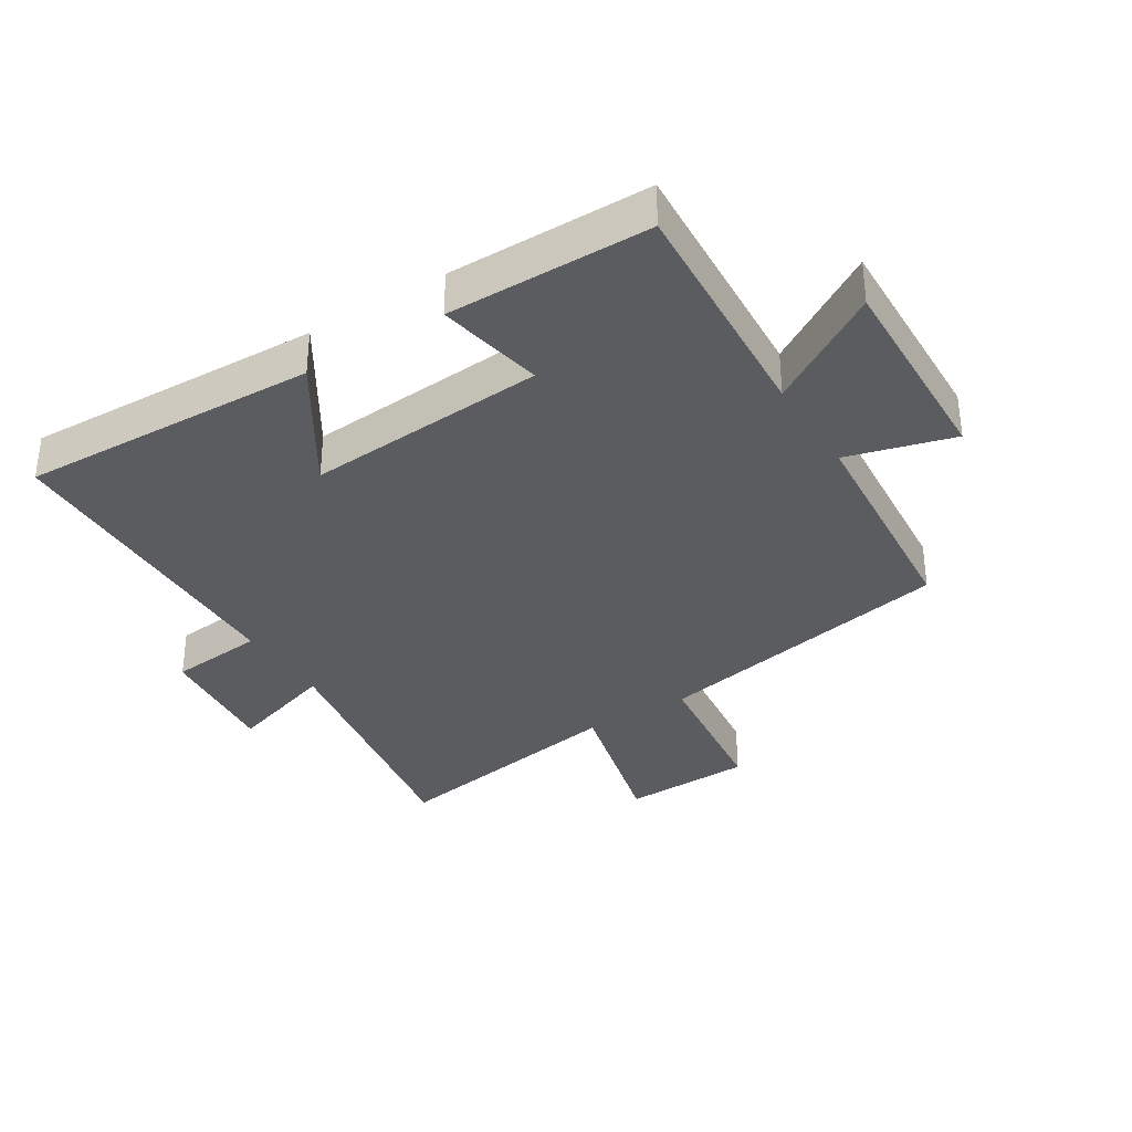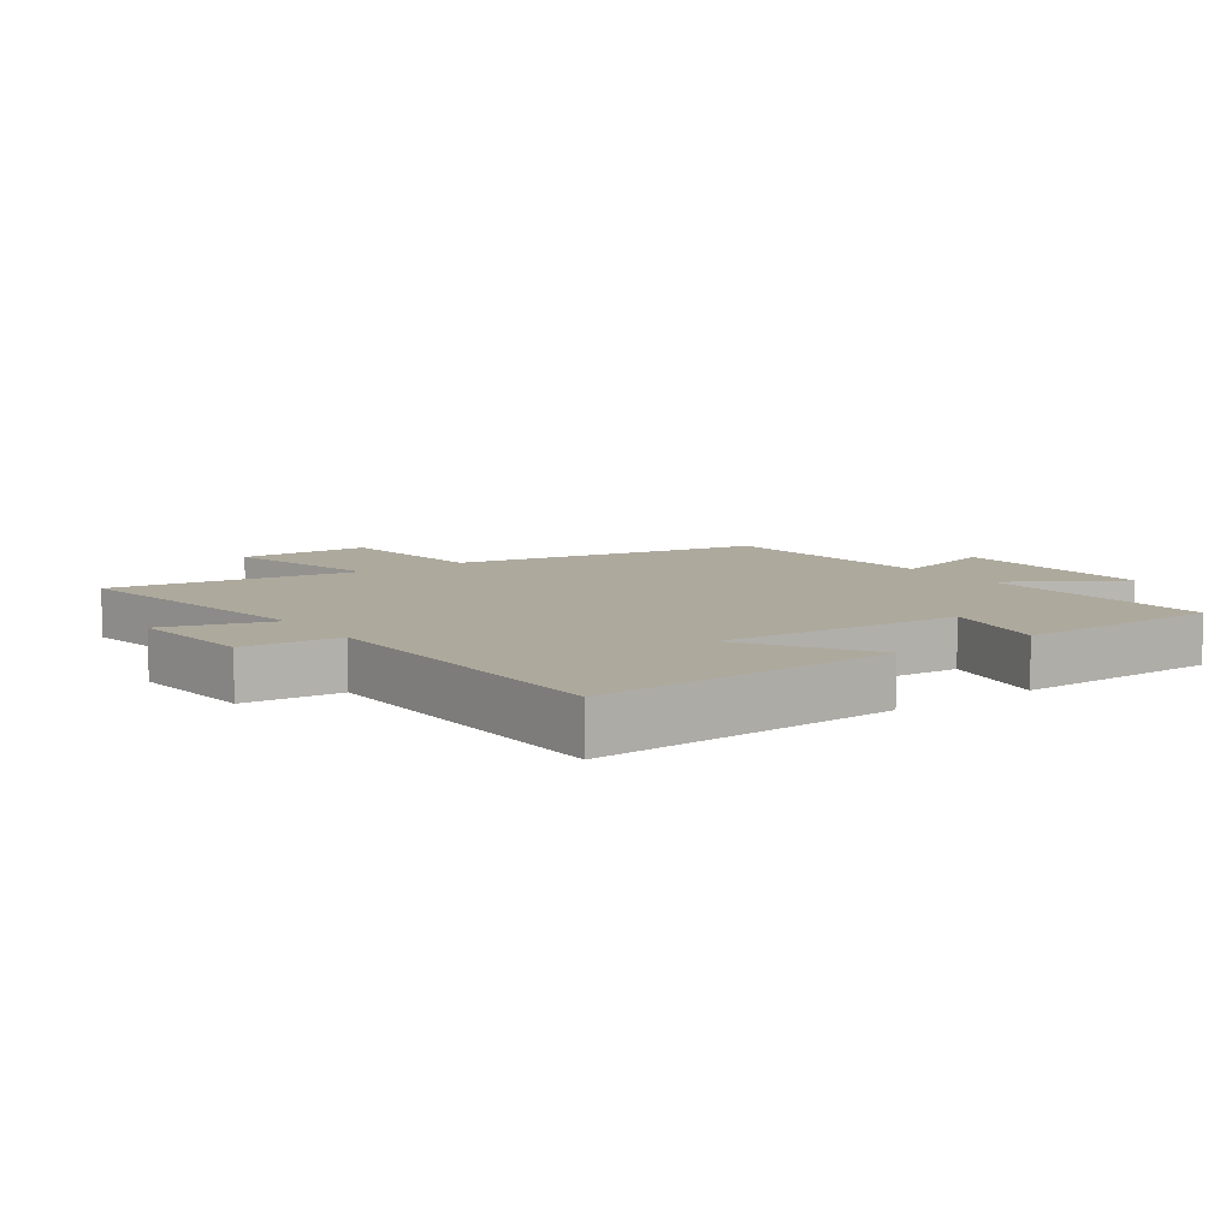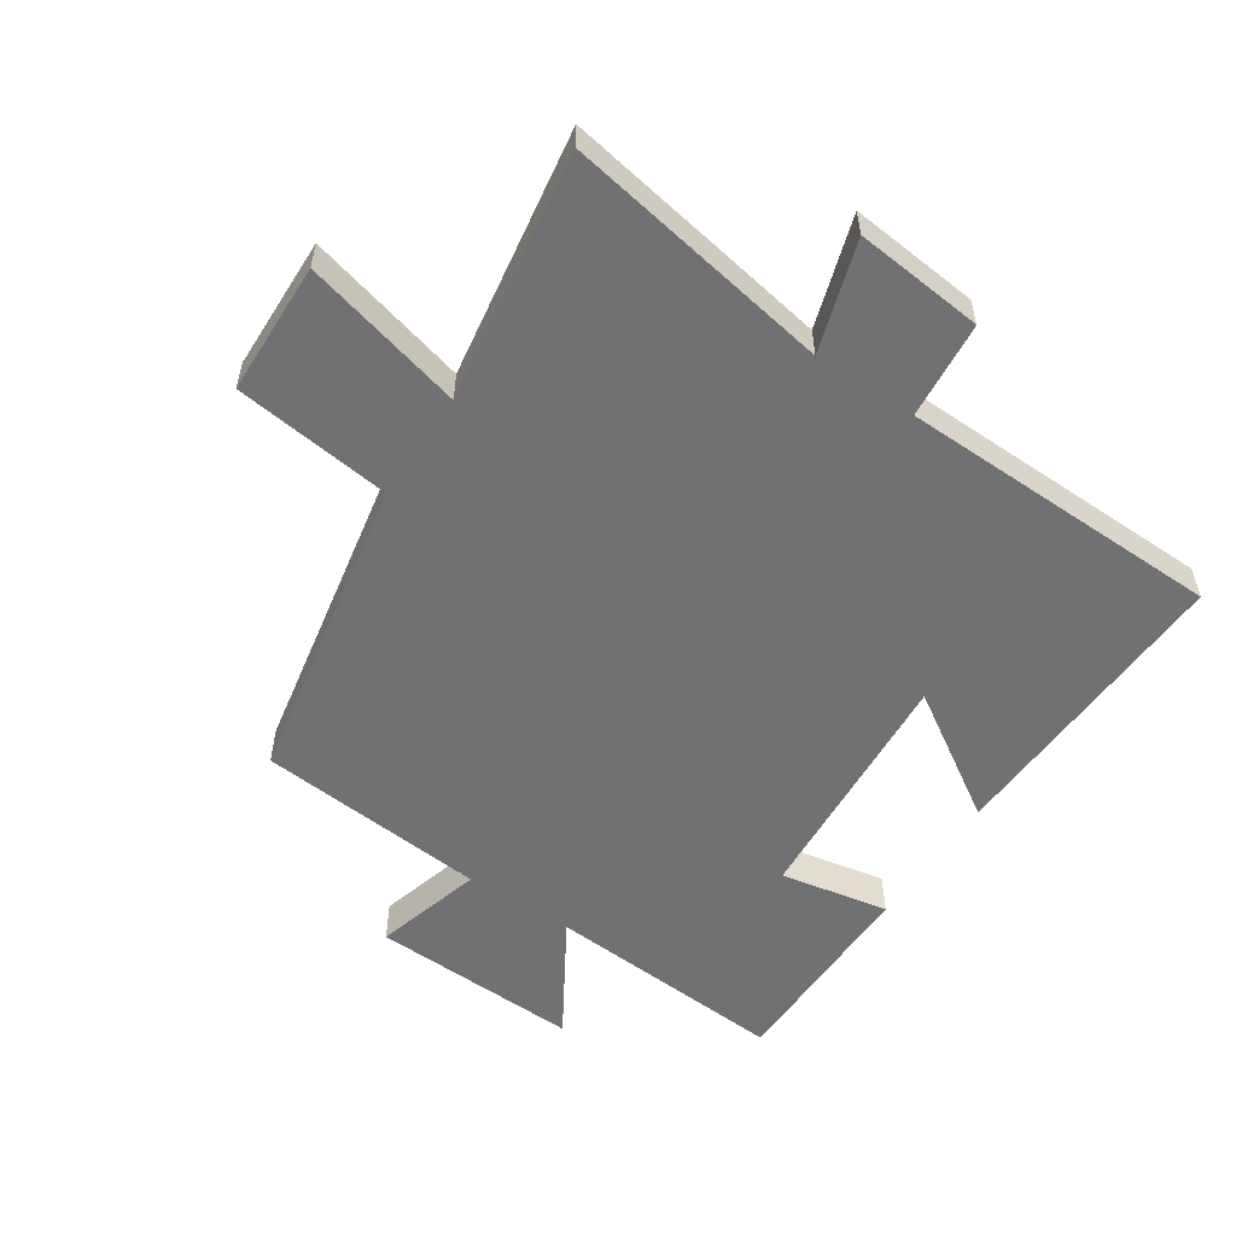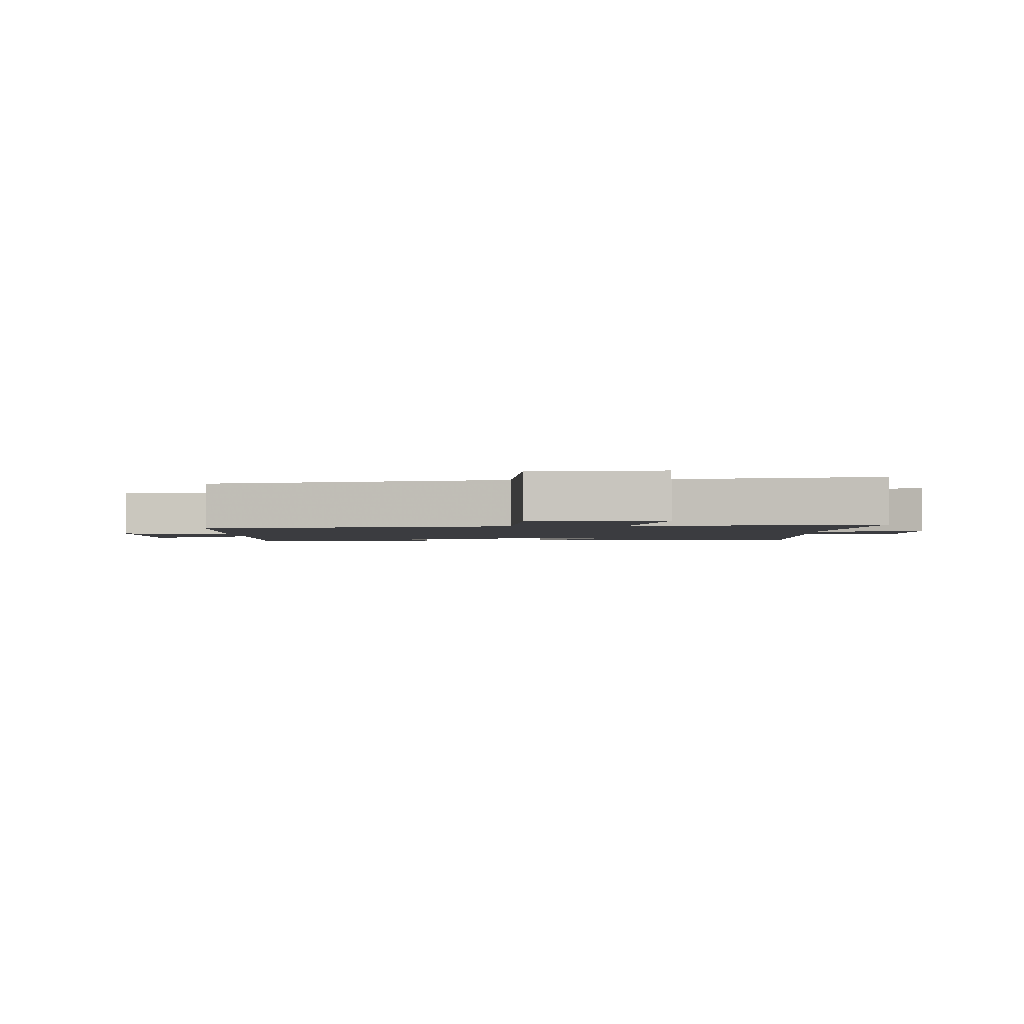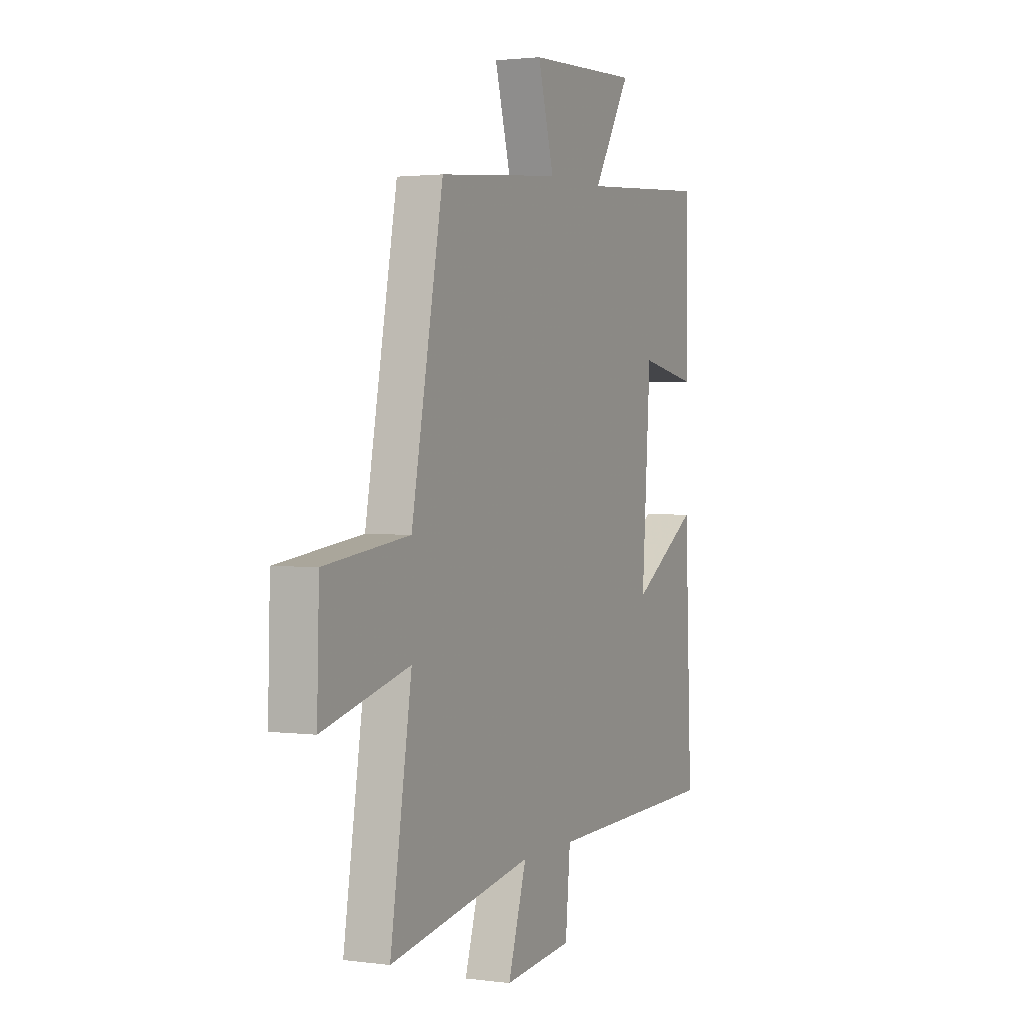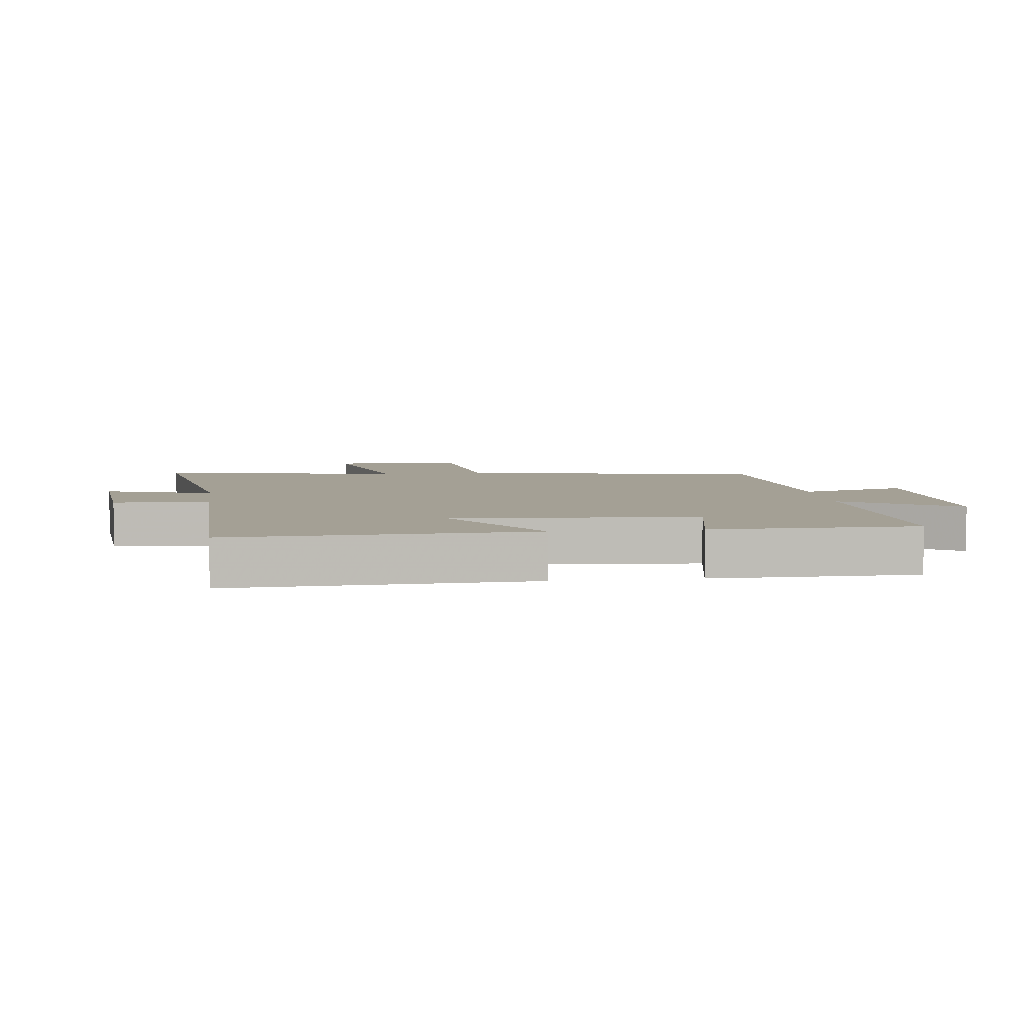
<metadata>
{"format":"obj","ext":"obj","renderer":"f3d","projection":"perspective","resolution":1024,"background":"white","views":[{"elev":-34.5,"azim":-57.8,"up":"+Y"},{"elev":8.8,"azim":-125.4,"up":"+Y"},{"elev":-55.3,"azim":146.4,"up":"+Y"},{"elev":-2.0,"azim":92.9,"up":"+Y"},{"elev":2.0,"azim":115.3,"up":"+Z"},{"elev":5.8,"azim":-96.9,"up":"+Y"}]}
</metadata>
<code>
v -0.497 0.07 0.525
v -0.12 0.07 0.5
v -0.229 0.07 0.68
v 0.097 0.07 0.668
v 0.05 0.07 0.5
v 0.408 0.07 0.469
v 0.5 0.07 -0.013
v 0.745 0.07 -0.043
v 0.751 0.07 -0.249
v 0.5 0.07 -0.185
v 0.562 0.07 -0.572
v 0.145 0.07 -0.5
v 0.199 0.07 -0.671
v -0.001 0.07 -0.651
v -0.015 0.07 -0.5
v -0.519 0.07 -0.489
v -0.5 0.07 -0.019
v -0.306 0.07 -0.143
v -0.332 0.07 0.237
v -0.5 0.07 0.205
v -0.497 0 0.525
v -0.12 0 0.5
v -0.229 0 0.68
v 0.097 0 0.668
v 0.05 0 0.5
v 0.408 0 0.469
v 0.5 0 -0.013
v 0.745 0 -0.043
v 0.751 0 -0.249
v 0.5 0 -0.185
v 0.562 0 -0.572
v 0.145 0 -0.5
v 0.199 0 -0.671
v -0.001 0 -0.651
v -0.015 0 -0.5
v -0.519 0 -0.489
v -0.5 0 -0.019
v -0.306 0 -0.143
v -0.332 0 0.237
v -0.5 0 0.205
f 19 20 1 2
f 18 19 2
f 15 16 17 18
f 15 18 2
f 12 13 14 15
f 12 15 2
f 10 11 12 2
f 7 8 9 10
f 5 6 7 10
f 5 10 2 3
f 3 4 5
f 22 21 40 39
f 22 39 38
f 38 37 36 35
f 22 38 35
f 35 34 33 32
f 22 35 32
f 22 32 31 30
f 30 29 28 27
f 30 27 26 25
f 23 22 30 25
f 25 24 23
f 1 21 22 2
f 2 22 23 3
f 3 23 24 4
f 4 24 25 5
f 5 25 26 6
f 6 26 27 7
f 7 27 28 8
f 8 28 29 9
f 9 29 30 10
f 10 30 31 11
f 11 31 32 12
f 12 32 33 13
f 13 33 34 14
f 14 34 35 15
f 15 35 36 16
f 16 36 37 17
f 17 37 38 18
f 18 38 39 19
f 19 39 40 20
f 20 40 21 1

</code>
